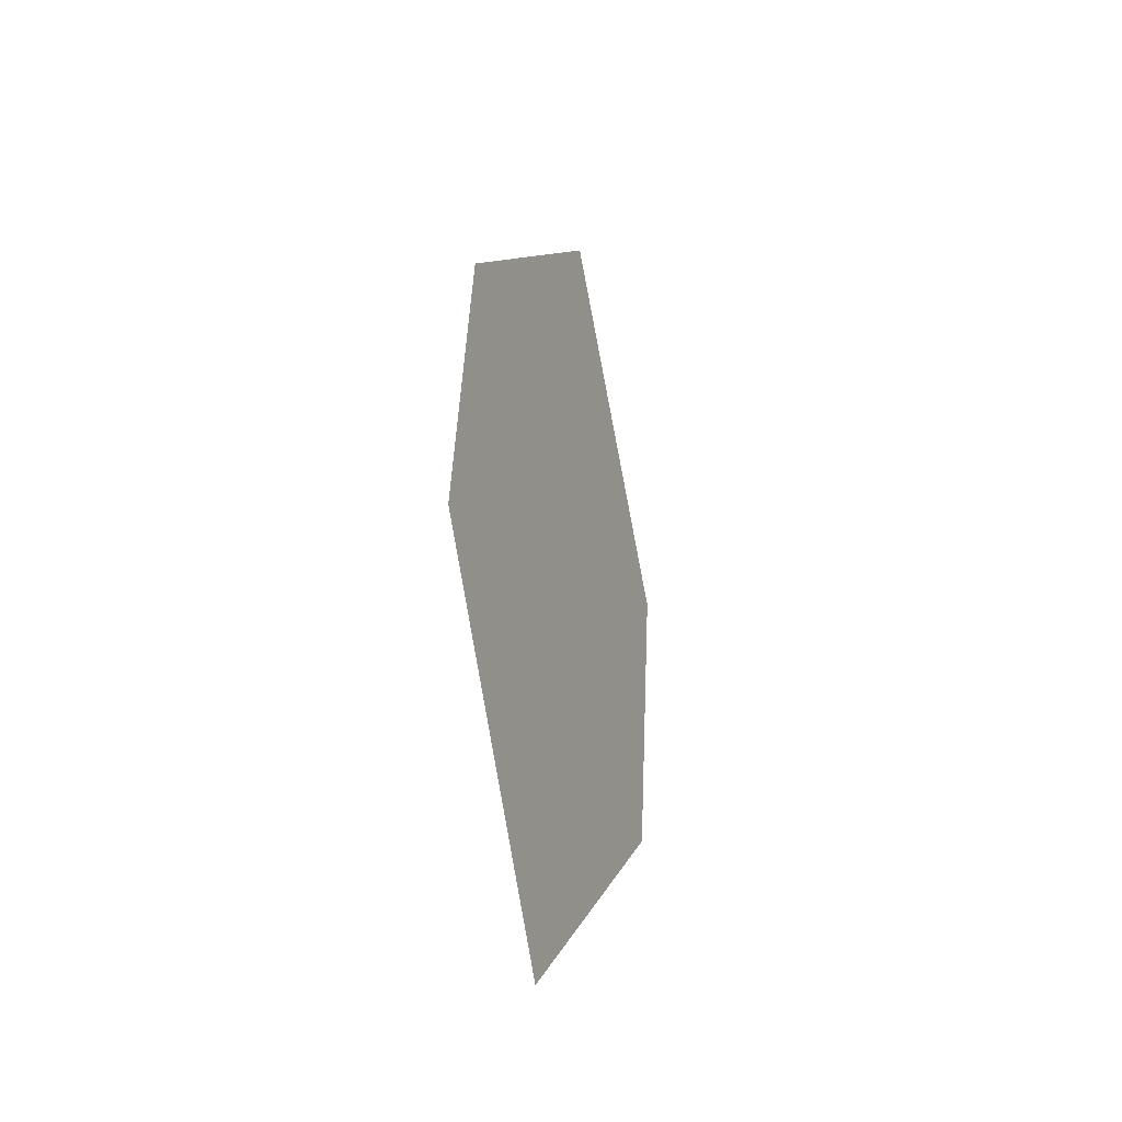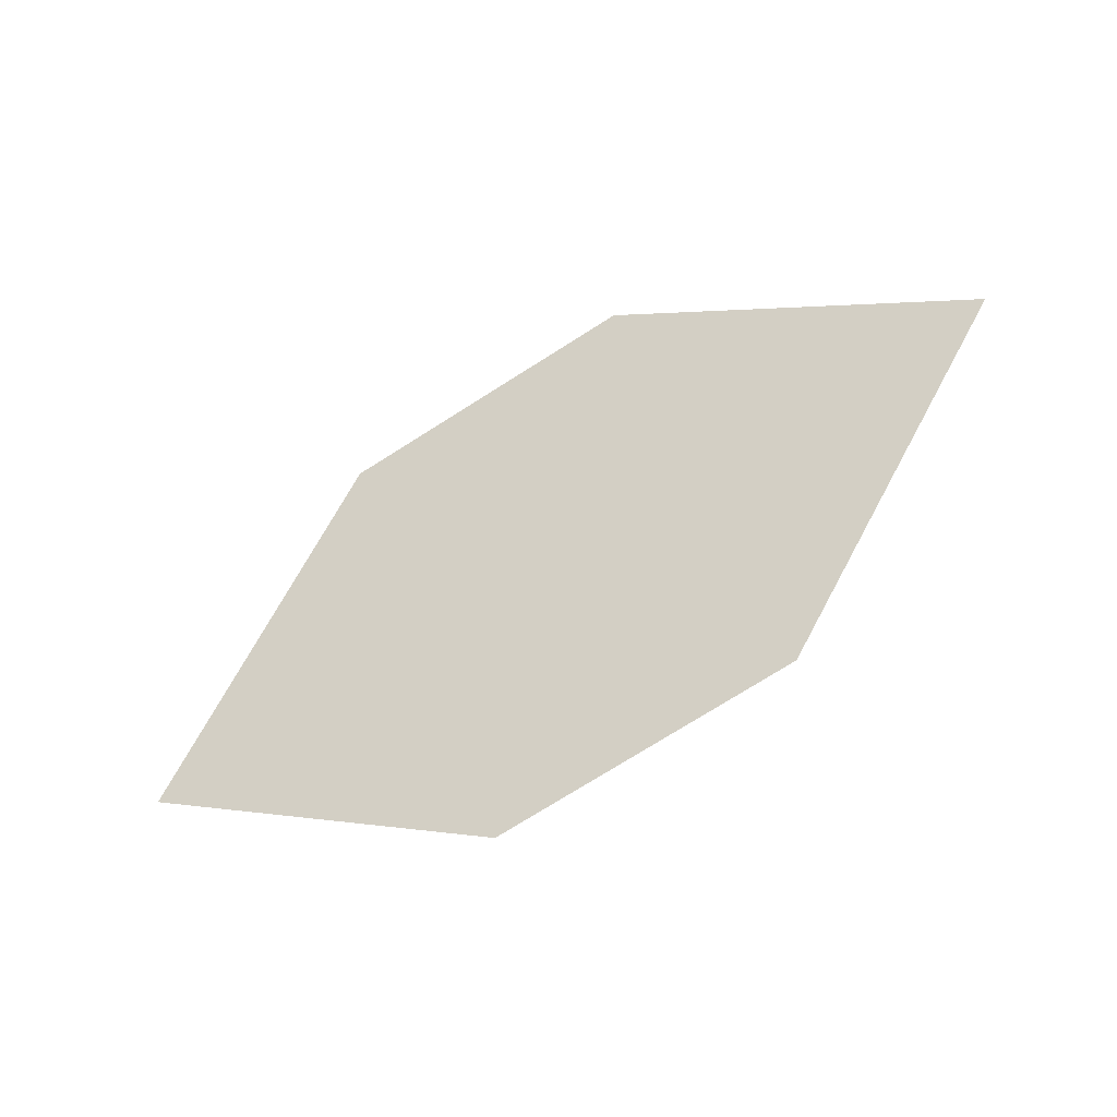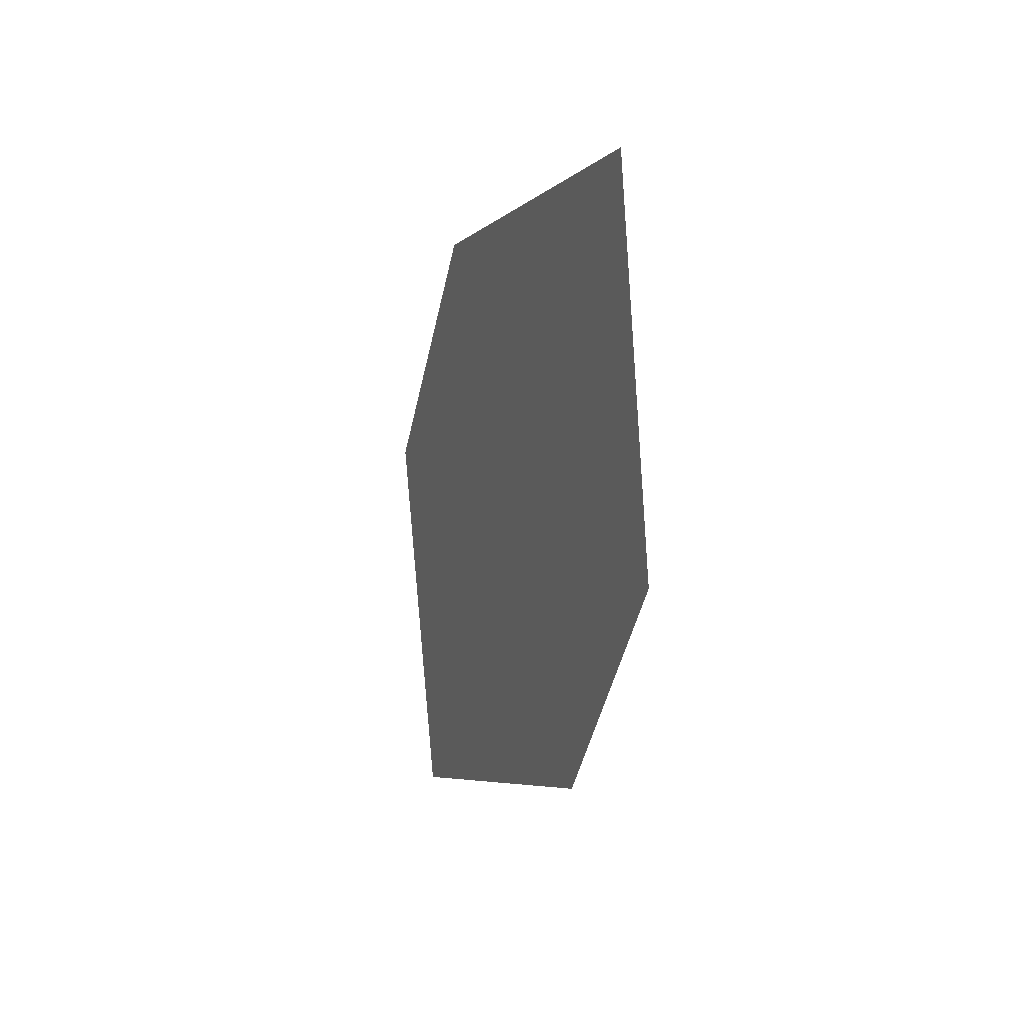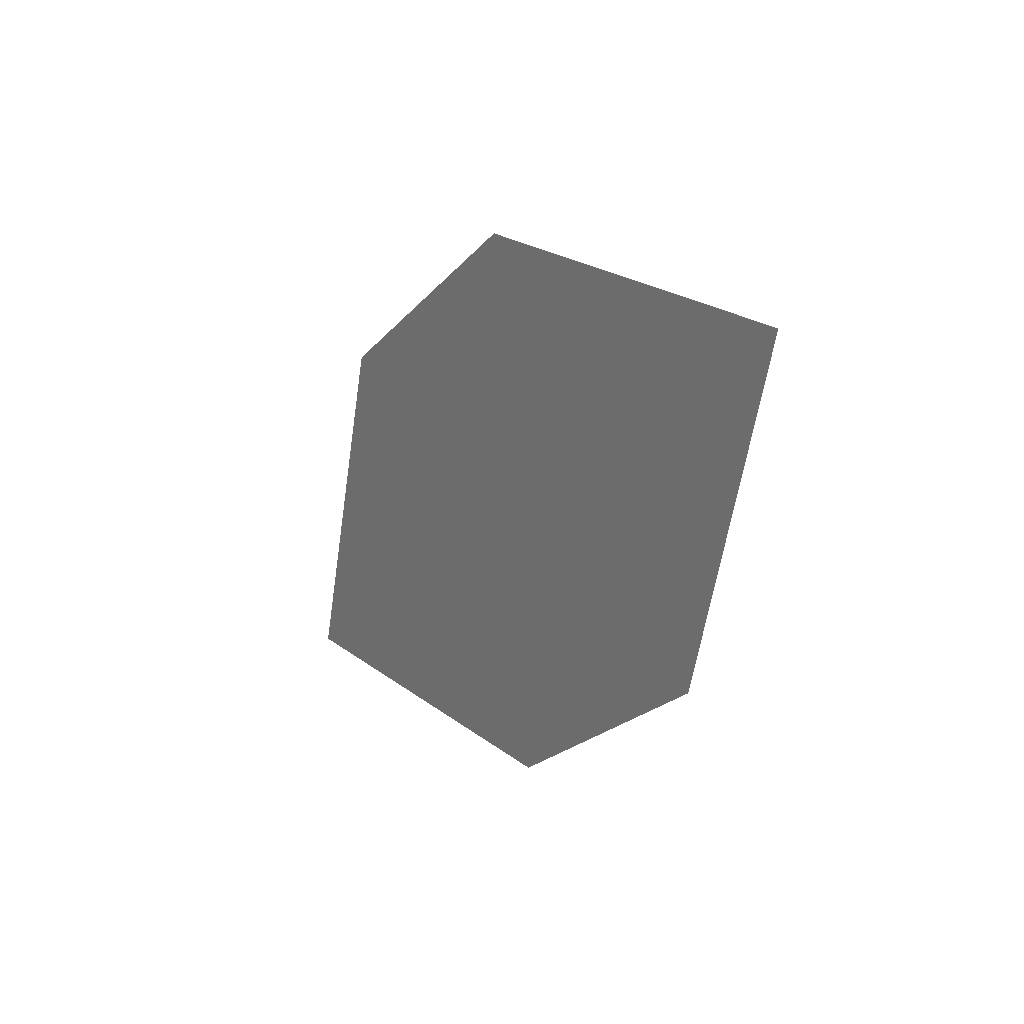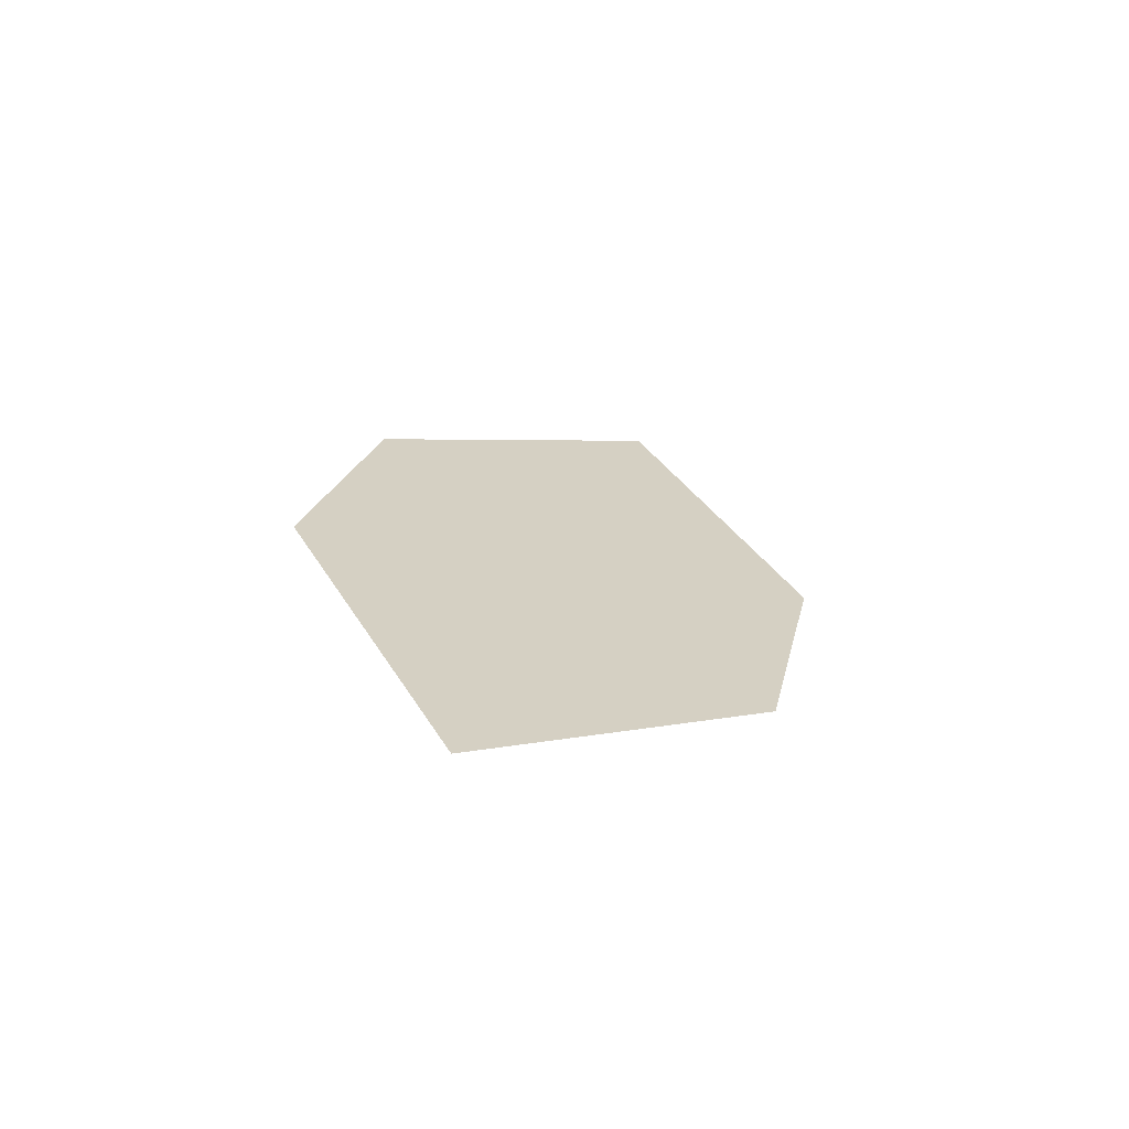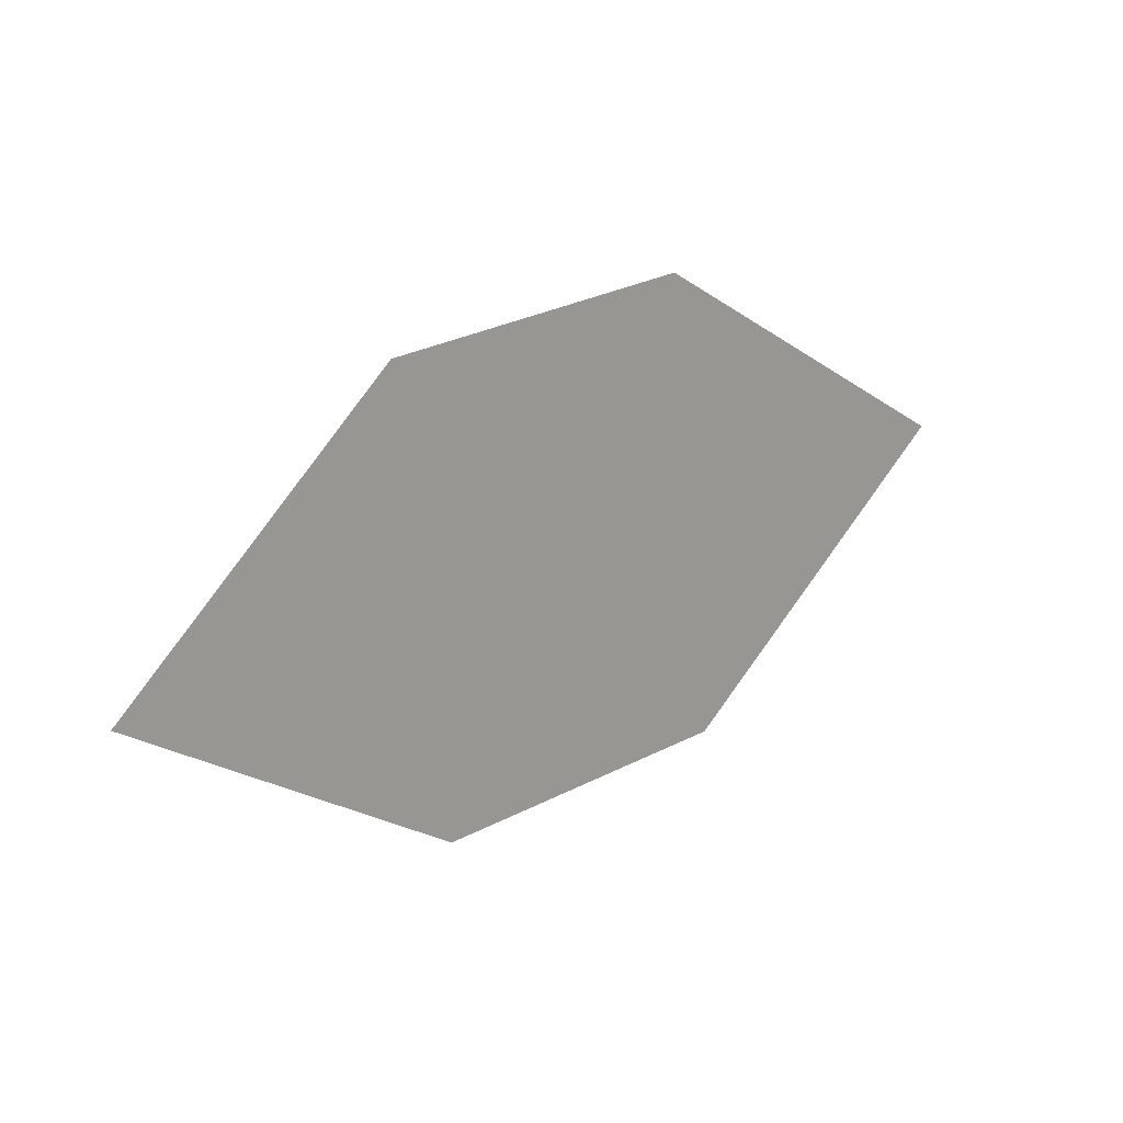
<metadata>
{"format":"obj","ext":"obj","renderer":"f3d","projection":"perspective","resolution":1024,"background":"white","views":[{"elev":55.7,"azim":84.8,"up":"+Y"},{"elev":-58.4,"azim":23.4,"up":"+Y"},{"elev":-35.6,"azim":70.3,"up":"+Y"},{"elev":-12.6,"azim":52.8,"up":"+Y"},{"elev":11.8,"azim":-69.8,"up":"+Z"},{"elev":47.0,"azim":137.8,"up":"+Y"}]}
</metadata>
<code>
o leaves.158
v 0.01263 0.336 1.31
v -0.07442 0.3226 1.298
v -0.01198 0.3097 1.298
v -0.0208 0.3533 1.314
v -0.04982 0.3488 1.31
v -0.041 0.3053 1.294
f 1 2 6 3
f 1 4 5 2

</code>
